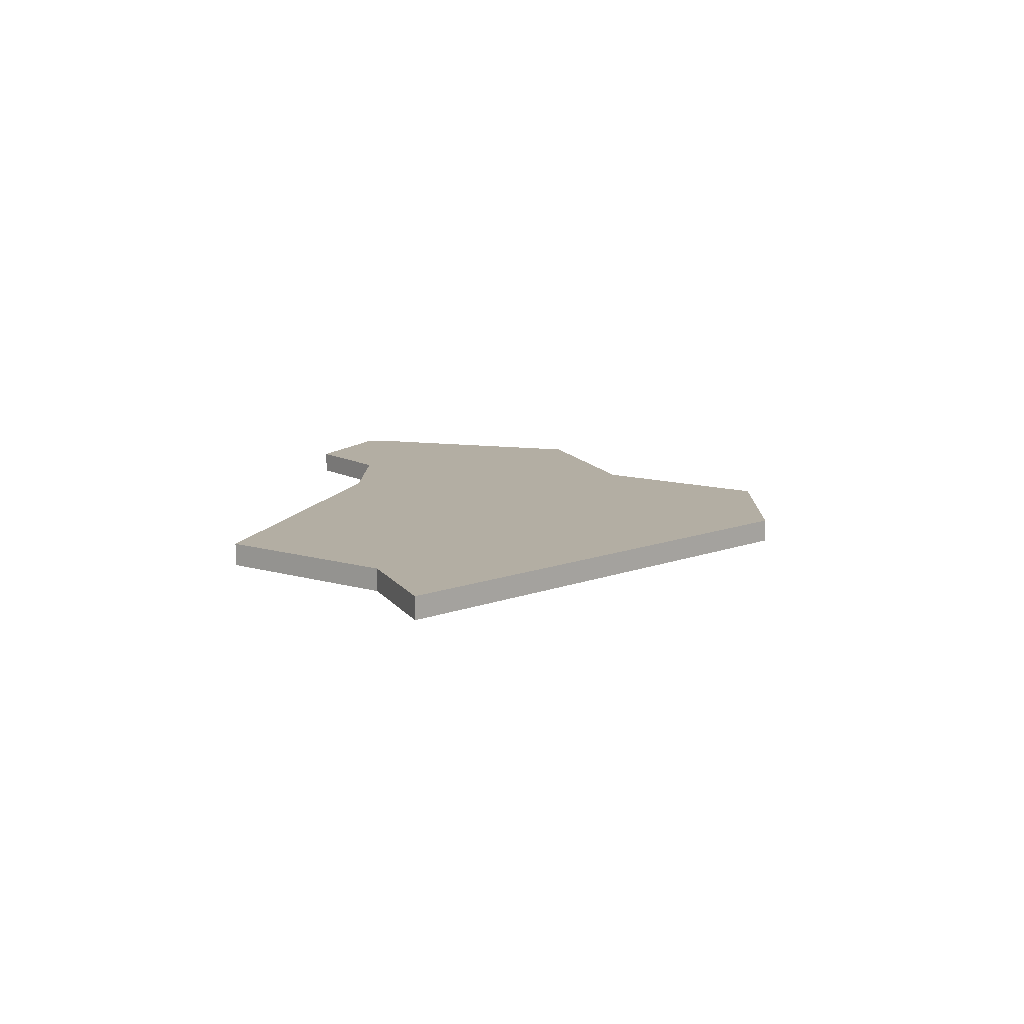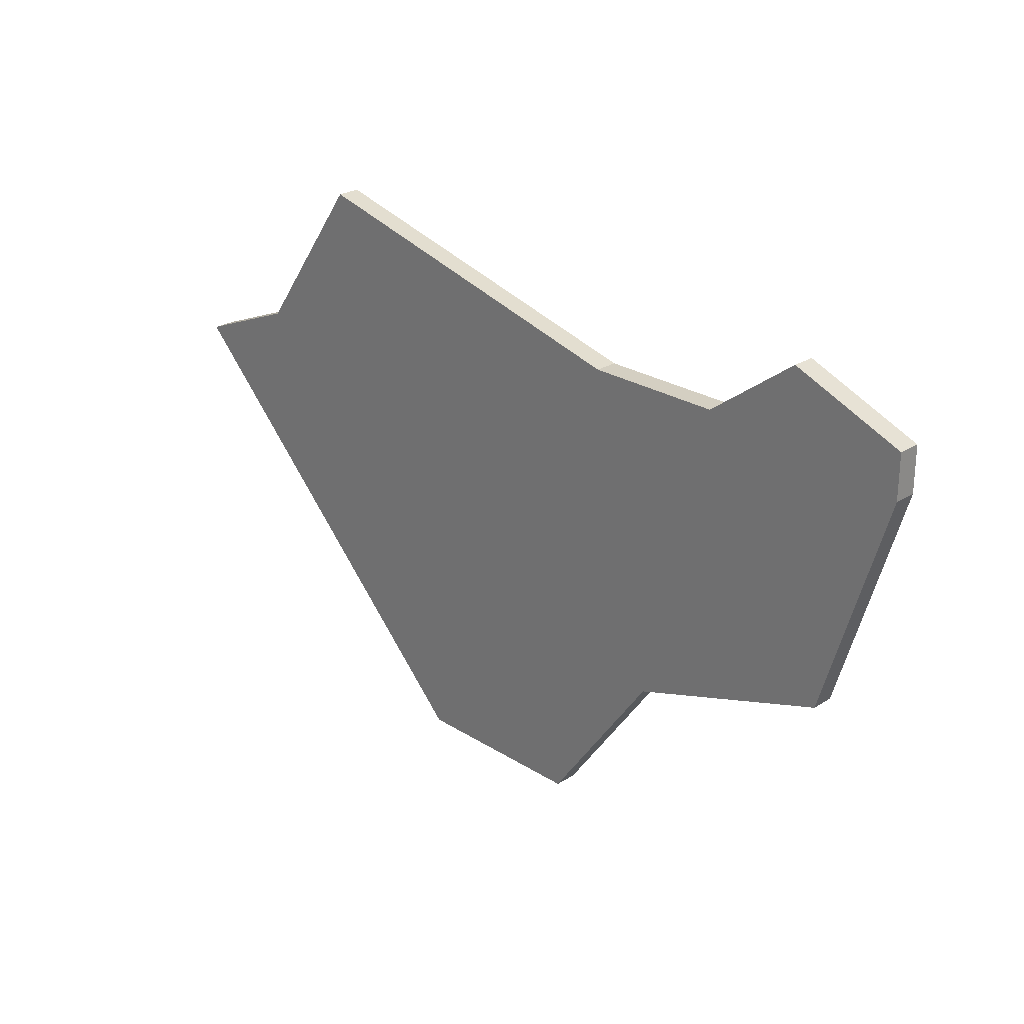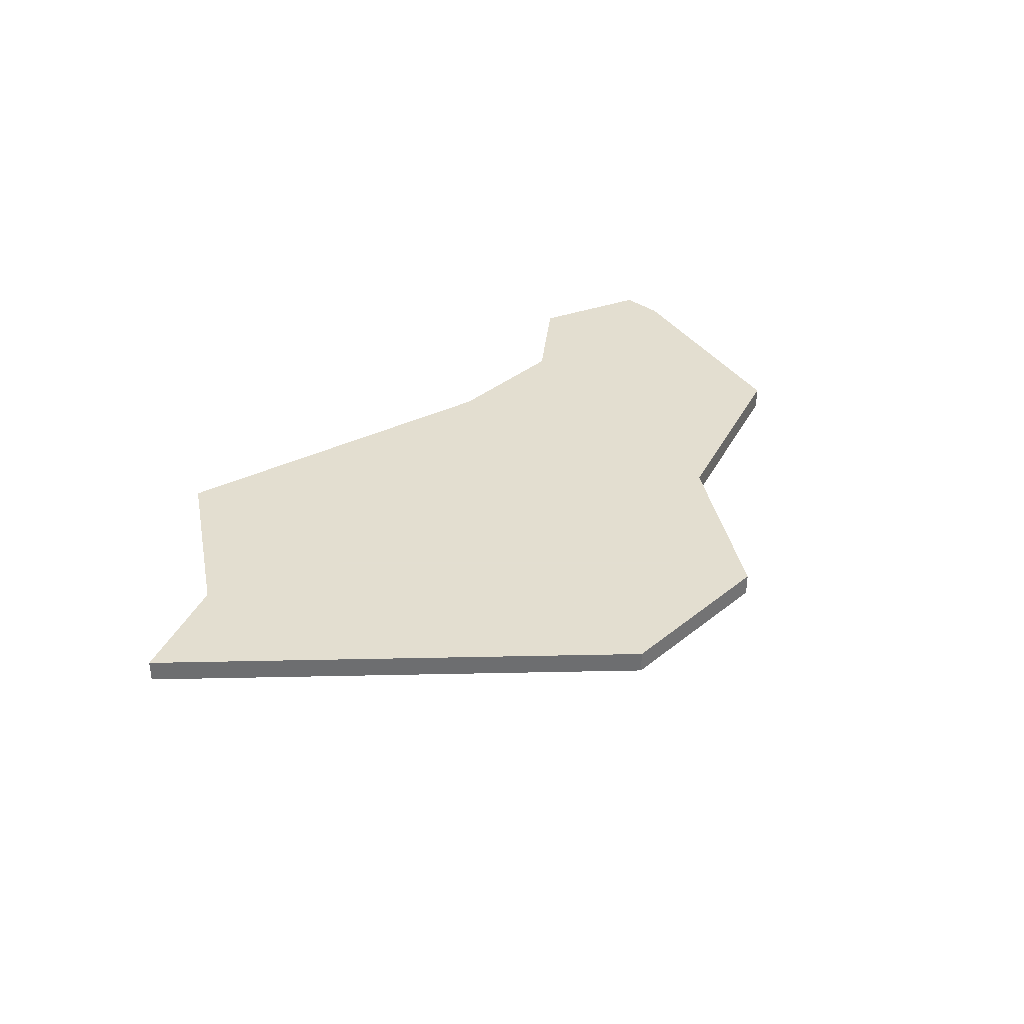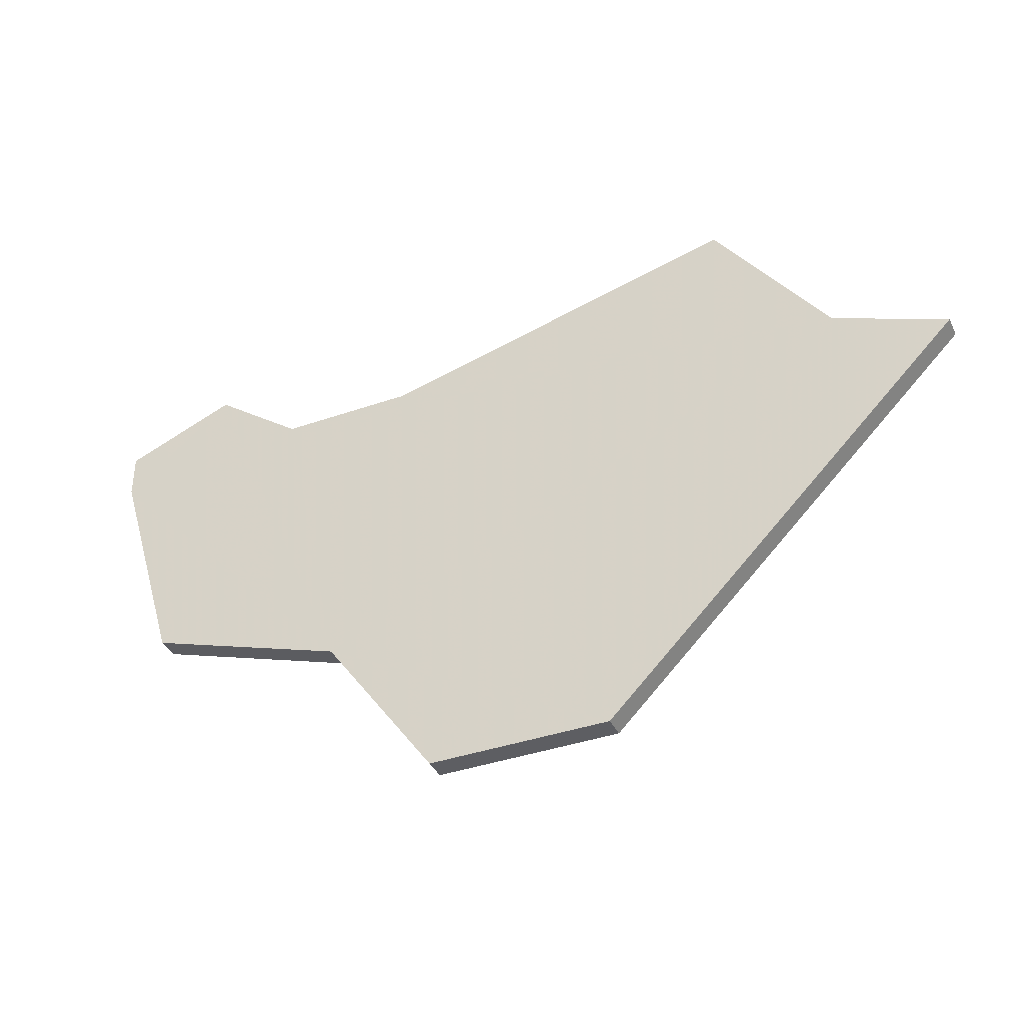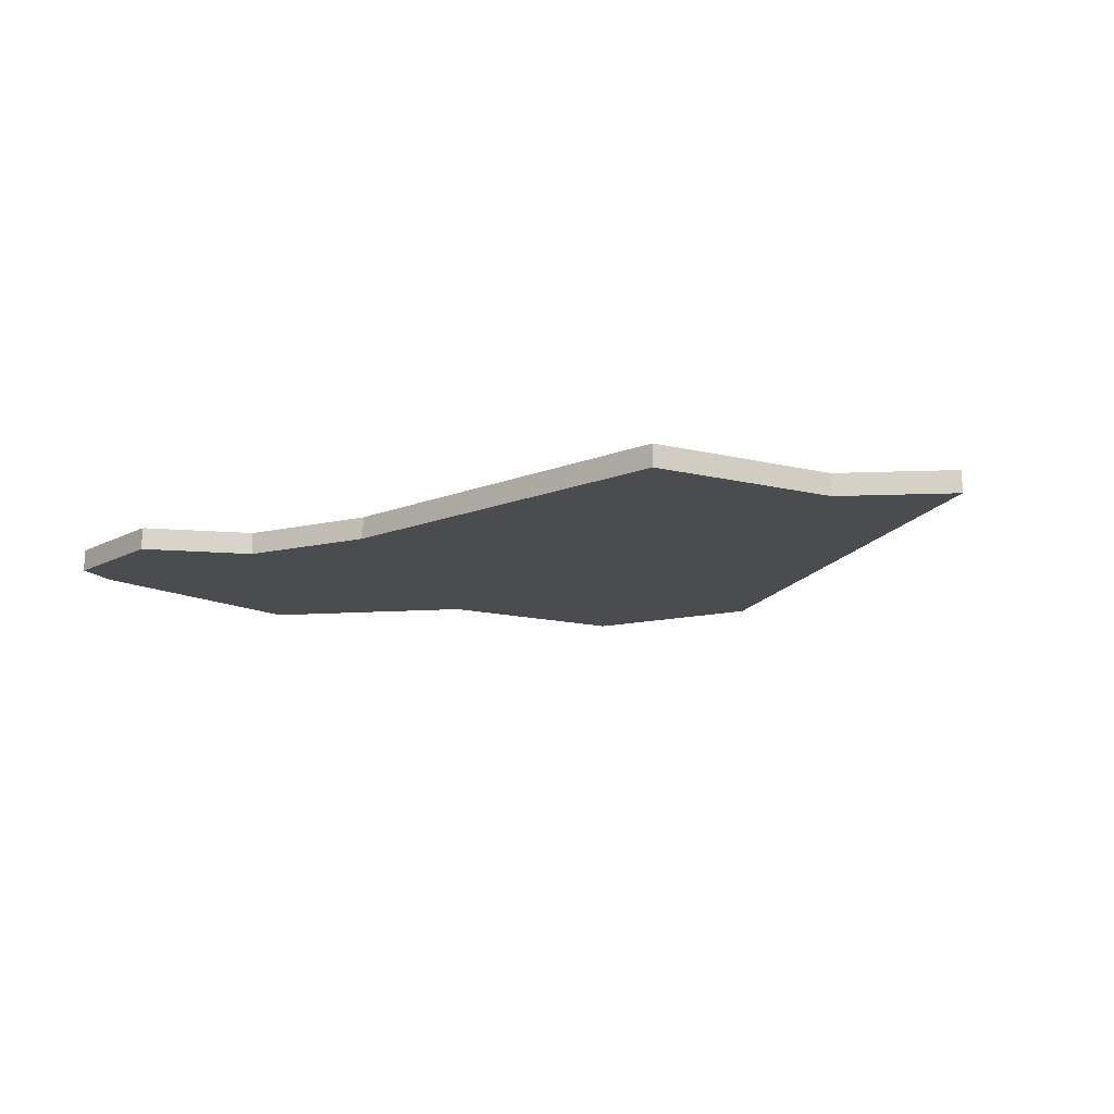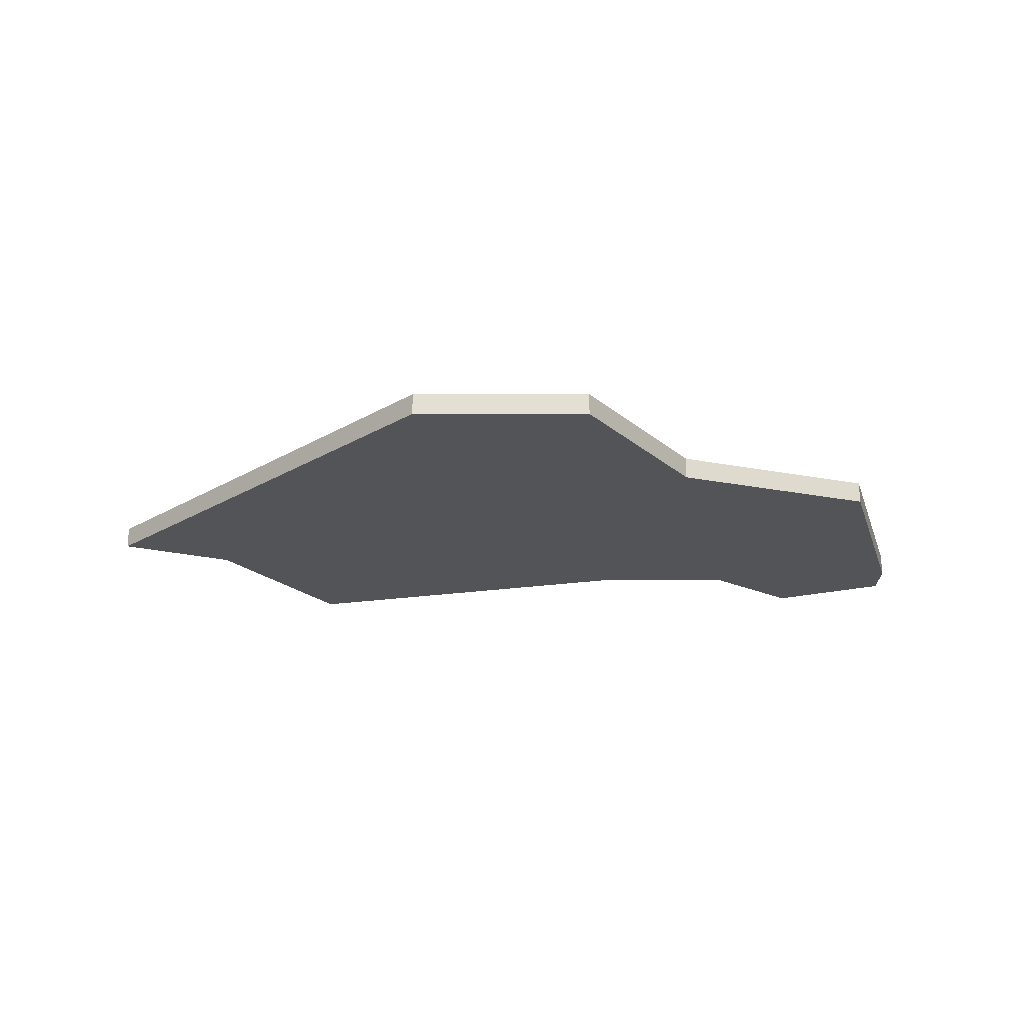
<metadata>
{"format":"obj","ext":"obj","renderer":"f3d","projection":"perspective","resolution":1024,"background":"white","views":[{"elev":11.0,"azim":-88.8,"up":"+Z"},{"elev":25.5,"azim":45.2,"up":"+Y"},{"elev":35.9,"azim":-46.6,"up":"+Z"},{"elev":-38.5,"azim":-156.2,"up":"+Y"},{"elev":-14.7,"azim":-153.4,"up":"+Z"},{"elev":-23.0,"azim":-0.0,"up":"+Z"}]}
</metadata>
<code>
v 1457 -463 0
v 1452 -470 0
v 1447 -472 0
v 1463 -488 0
v 1471 -488 0
v 1476 -481 0
v 1485 -478 0
v 1488 -468 0
v 1488 -466 0
v 1483 -464 0
v 1479 -467 0
v 1473 -467 0
v 1457 -463 1
v 1452 -470 1
v 1447 -472 1
v 1463 -488 1
v 1471 -488 1
v 1476 -481 1
v 1485 -478 1
v 1488 -468 1
v 1488 -466 1
v 1483 -464 1
v 1479 -467 1
v 1473 -467 1
f 2 1 12
f 4 3 2
f 6 5 4
f 8 7 6
f 10 9 8
f 2 12 11
f 6 4 2
f 10 8 6
f 6 2 11
f 11 10 6
f 24 13 14
f 14 15 16
f 16 17 18
f 18 19 20
f 20 21 22
f 23 24 14
f 14 16 18
f 18 20 22
f 23 14 18
f 18 22 23
f 14 13 2
f 2 13 1
f 15 14 3
f 3 14 2
f 16 15 4
f 4 15 3
f 17 16 5
f 5 16 4
f 18 17 6
f 6 17 5
f 19 18 7
f 7 18 6
f 20 19 8
f 8 19 7
f 21 20 9
f 9 20 8
f 22 21 10
f 10 21 9
f 23 22 11
f 11 22 10
f 13 24 1
f 1 24 12
f 24 23 12
f 12 23 11

</code>
